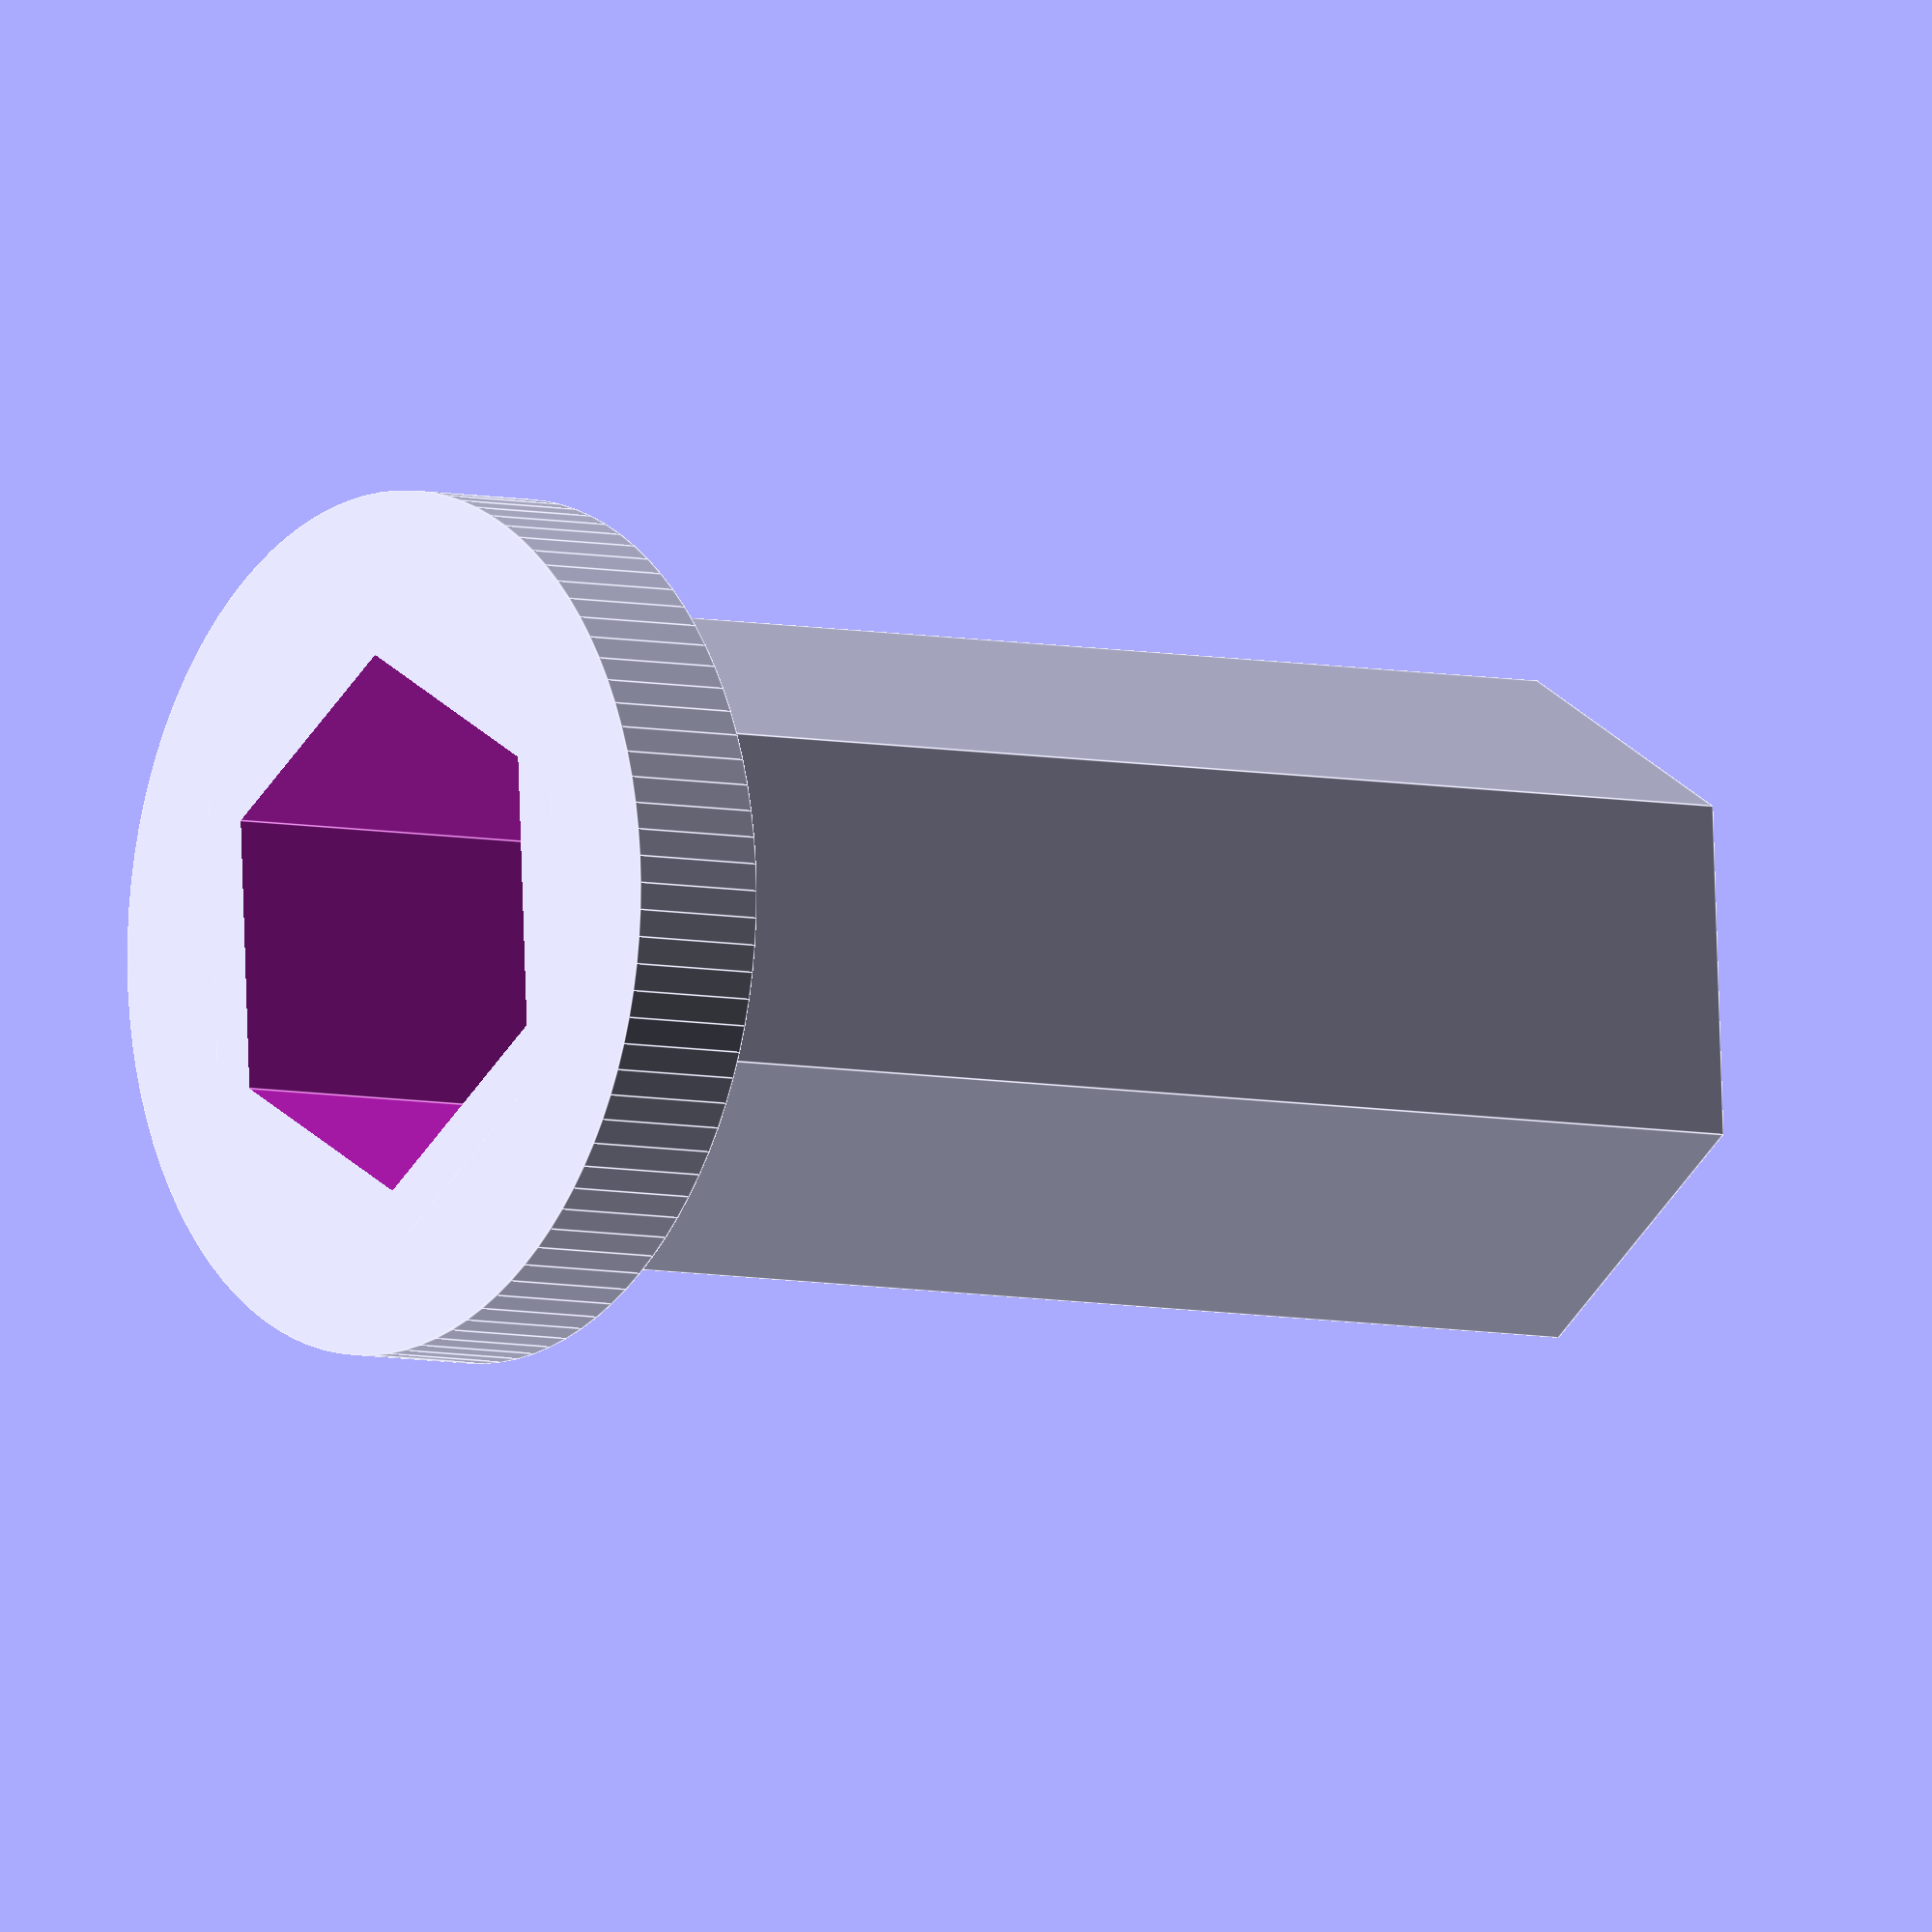
<openscad>

outer=4.6;
inner=3.75;
brim=6;

difference(){
    union(){
        cylinder(20,outer,outer,$fn=6);
        cylinder(2,brim,brim,$fn=100);
    }
    
    cylinder(100,inner,inner,$fn=6, center=true);
}
</openscad>
<views>
elev=185.8 azim=33.1 roll=306.3 proj=o view=edges
</views>
